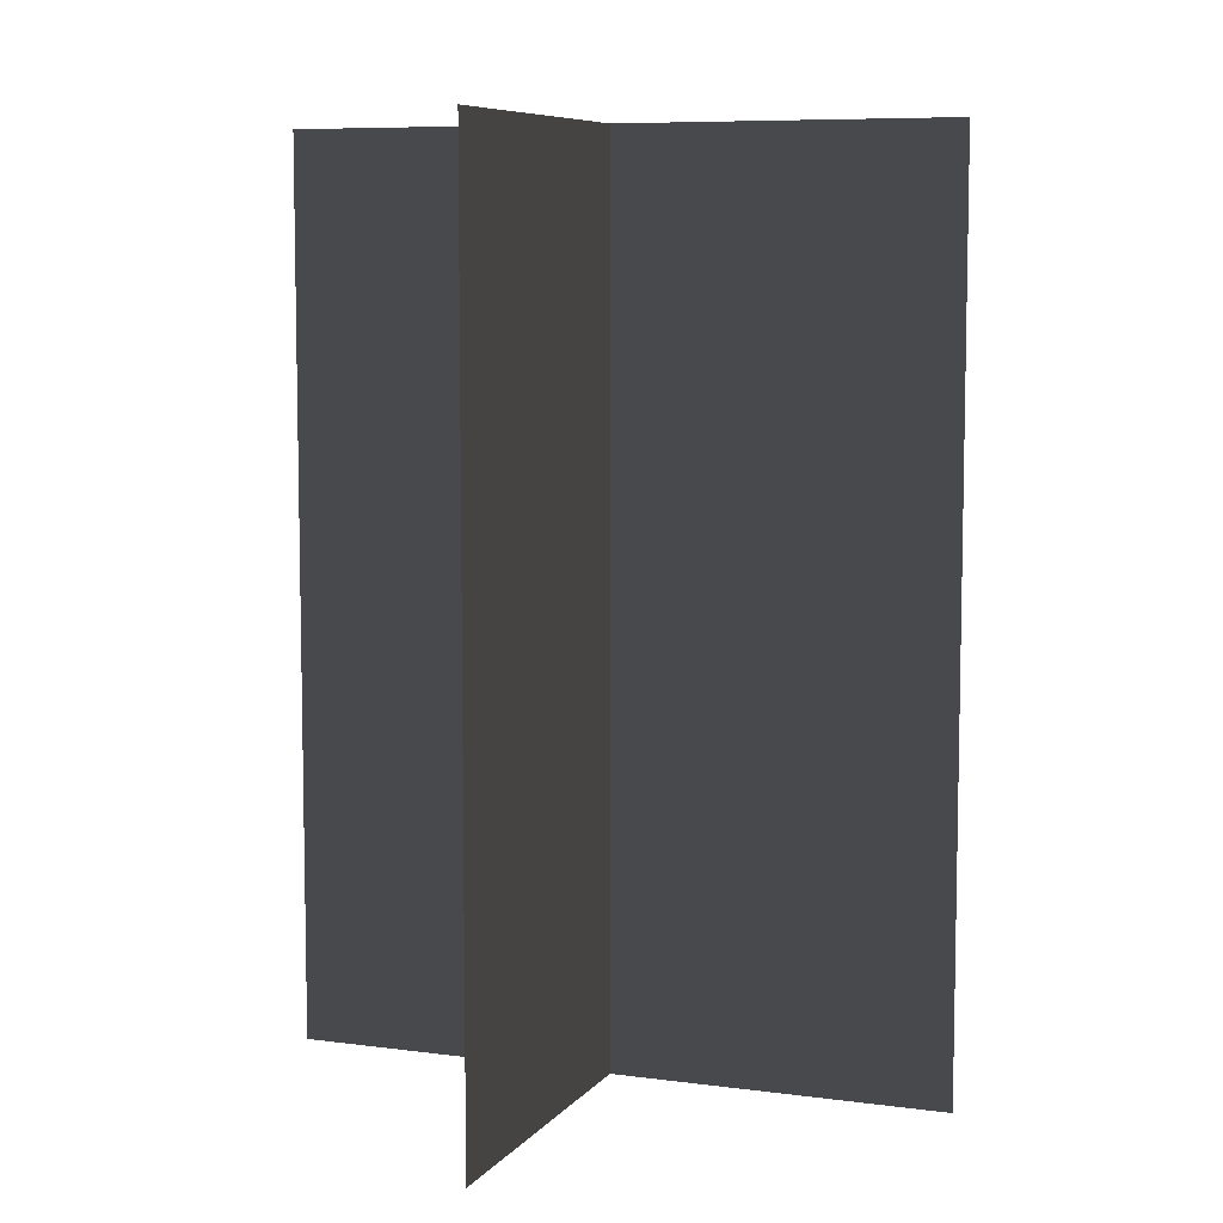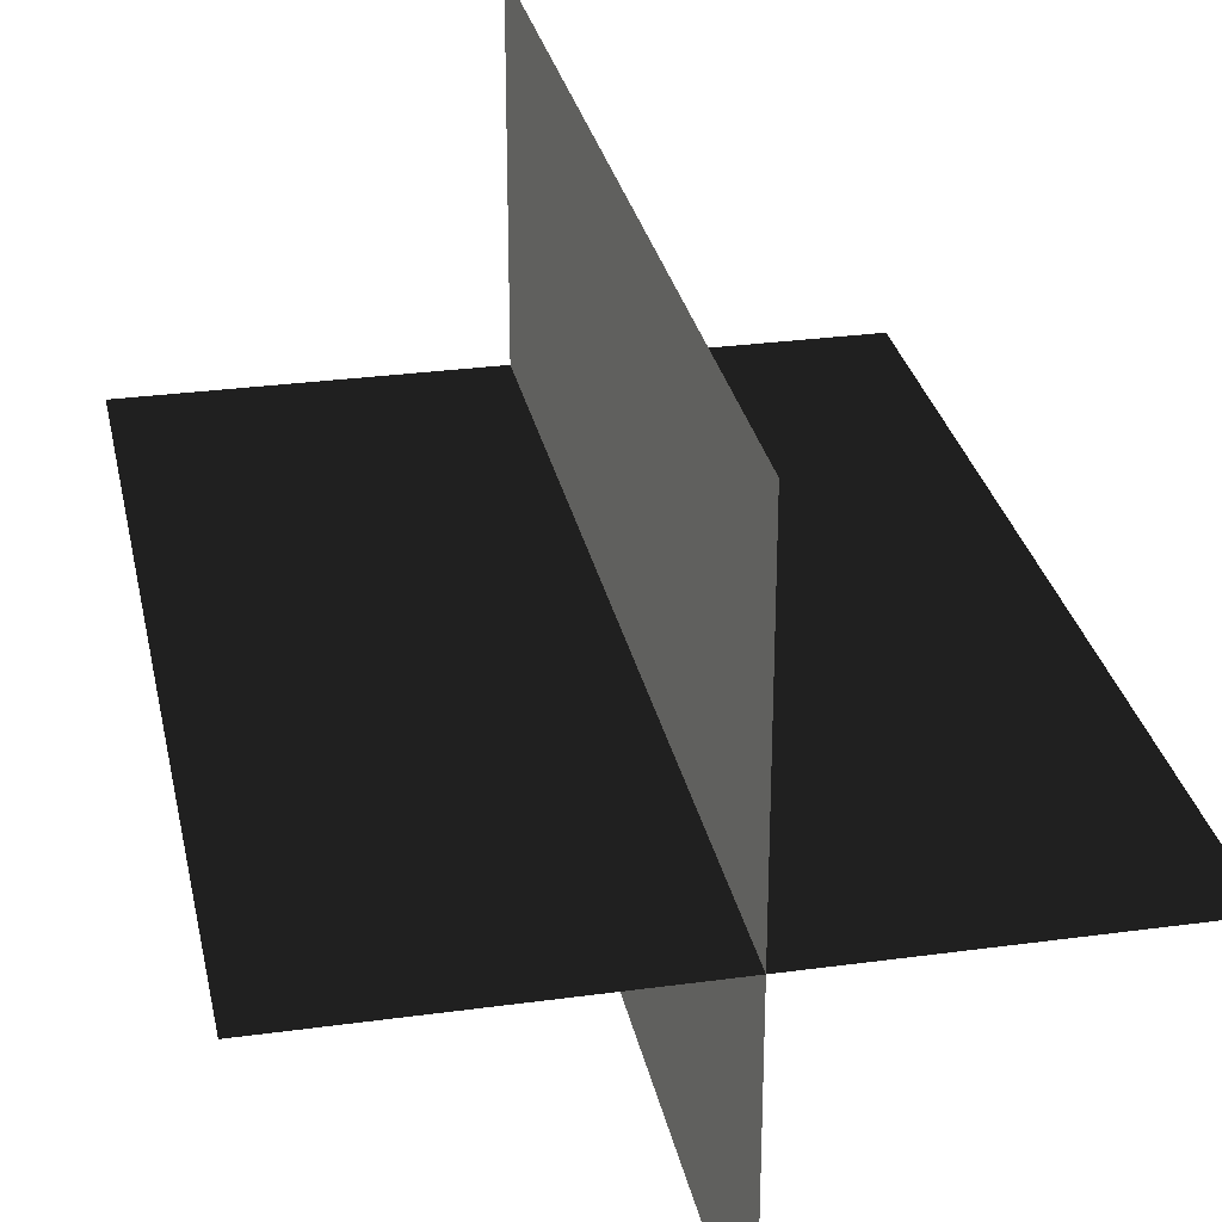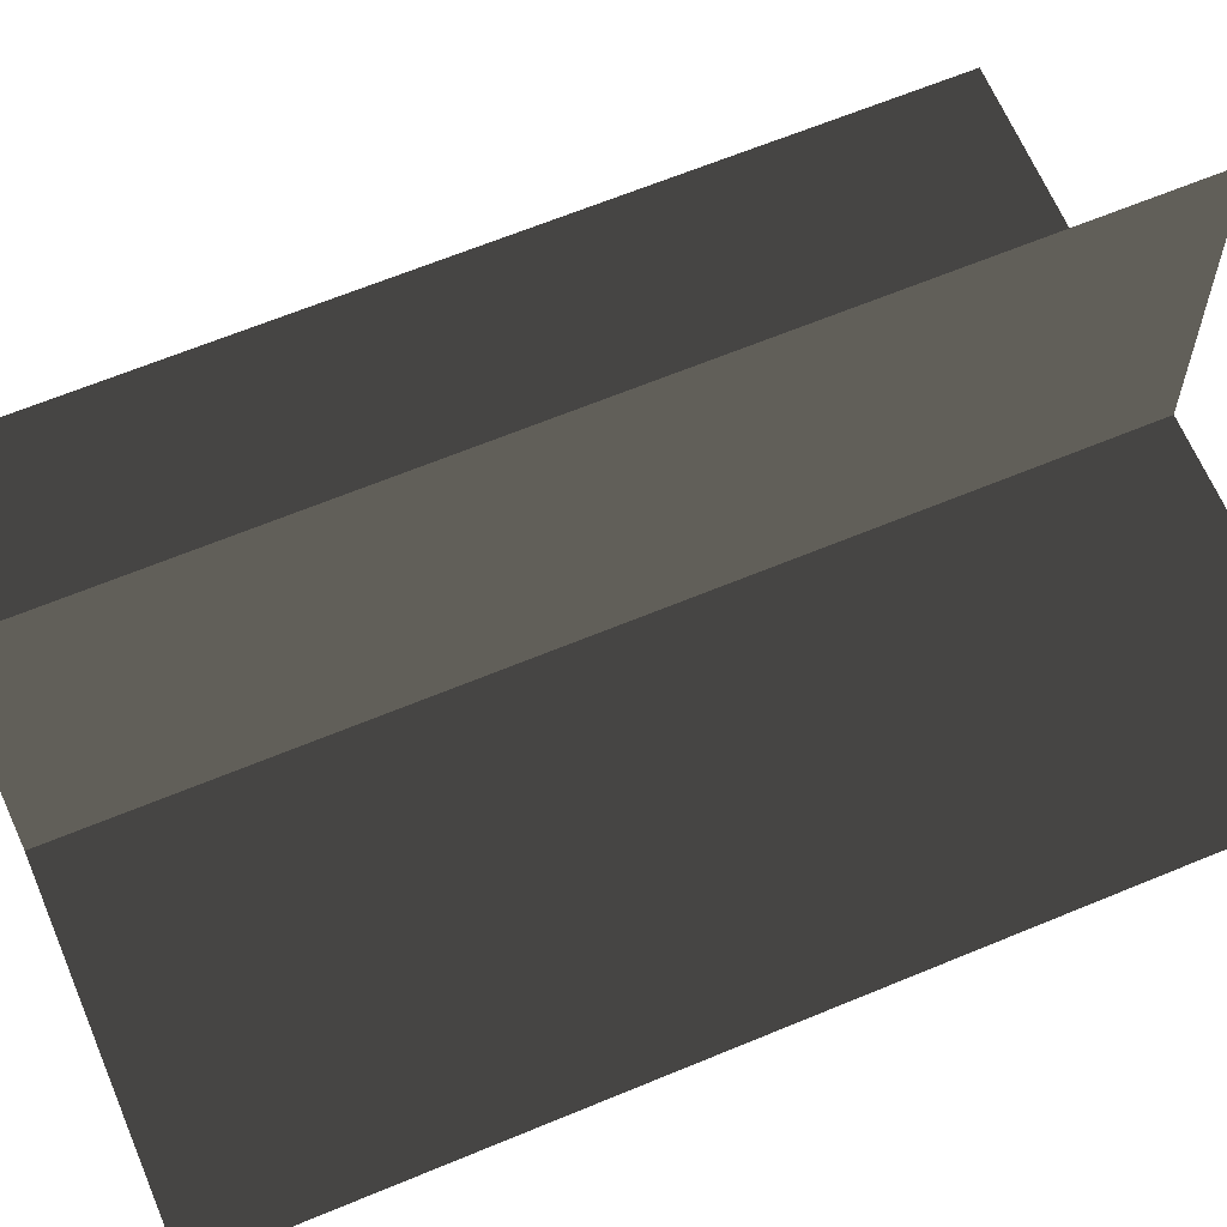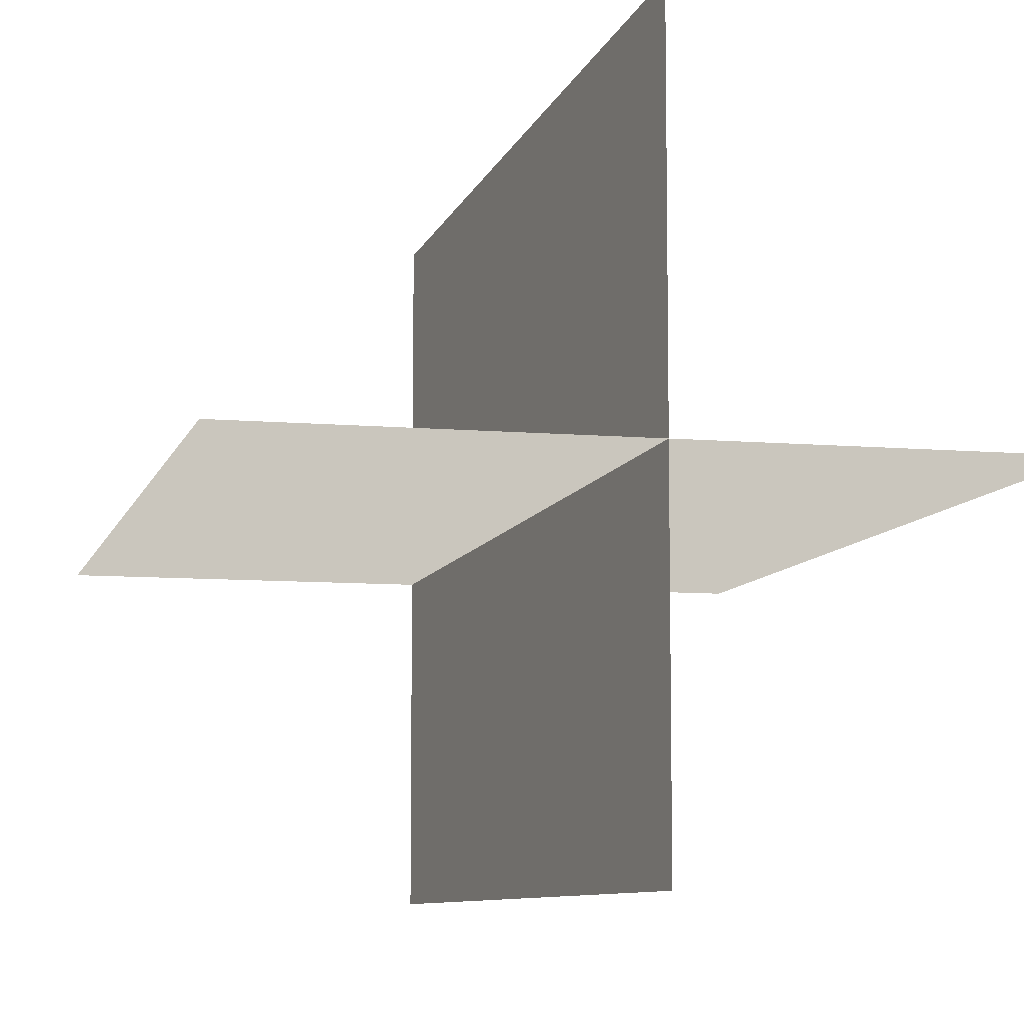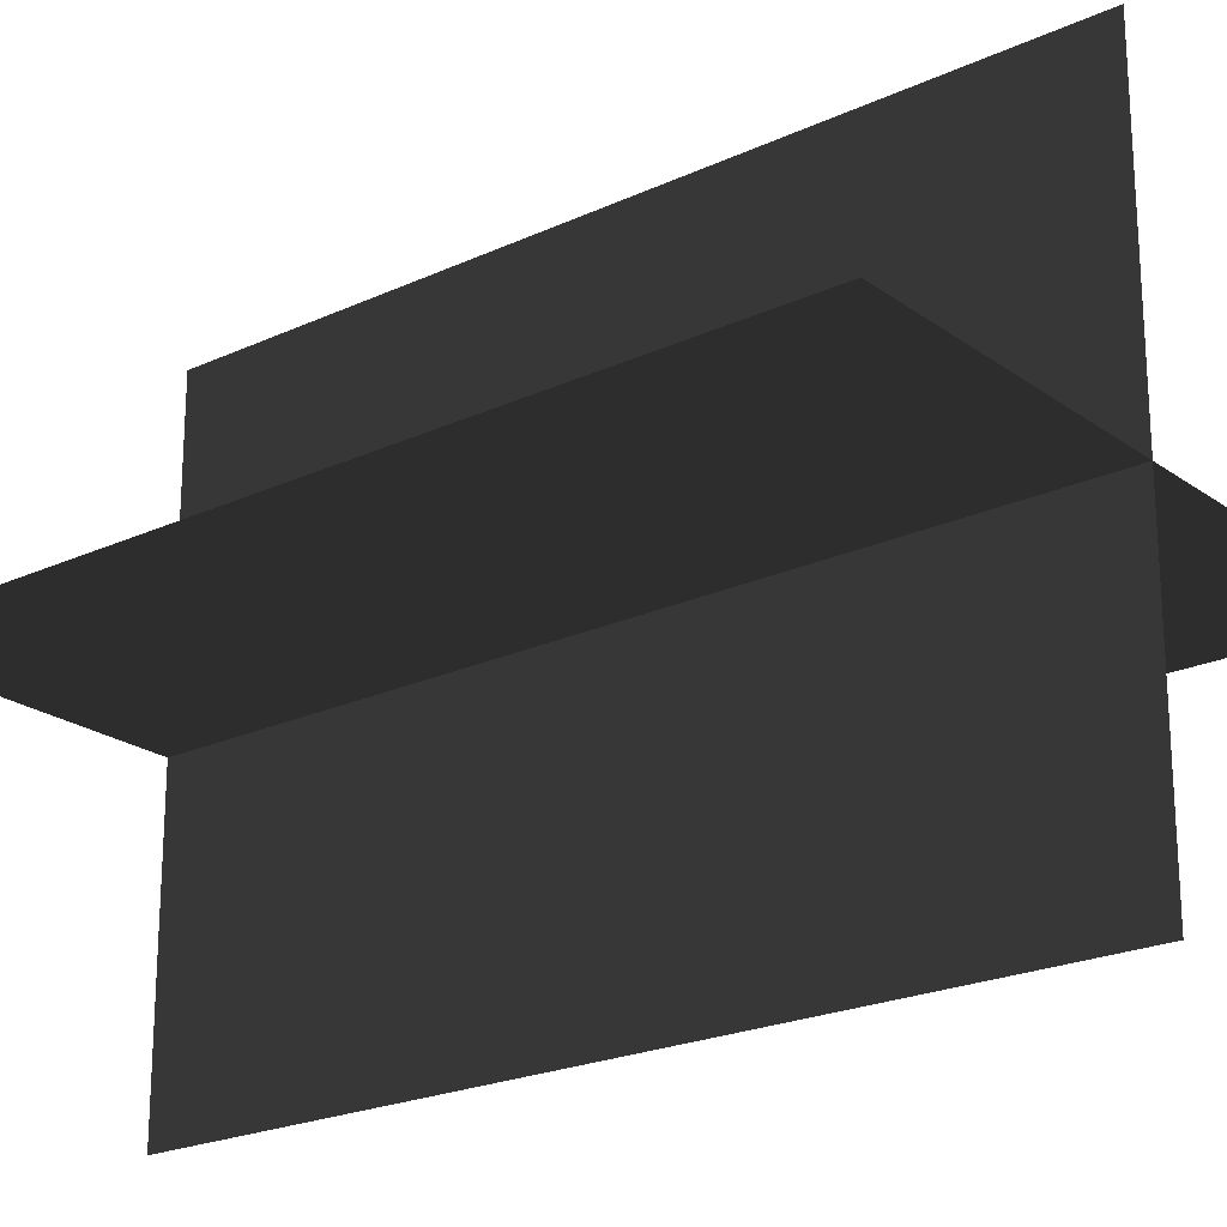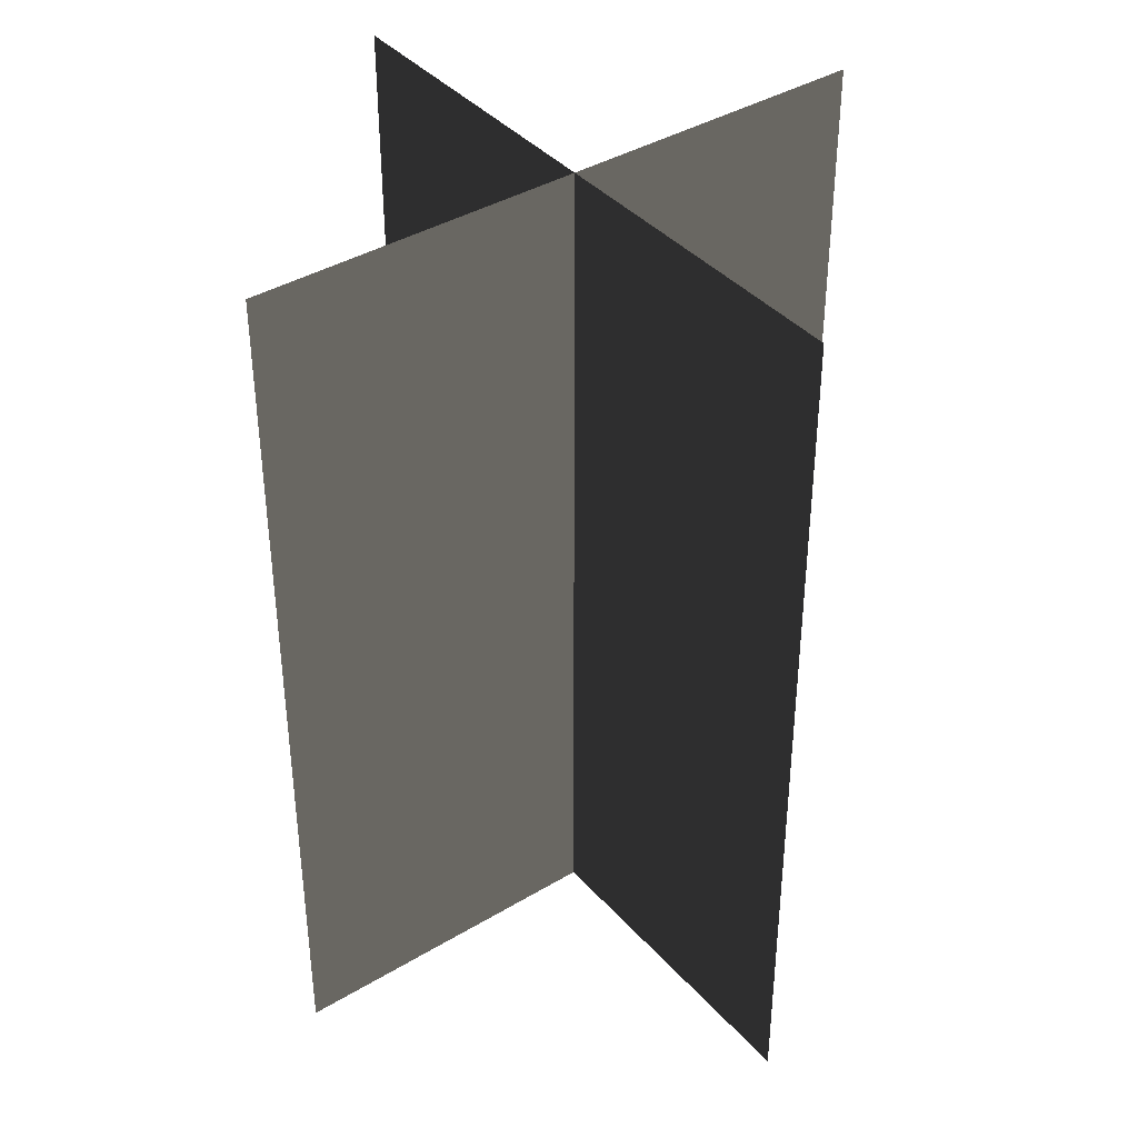
<metadata>
{"format":"obj","ext":"obj","renderer":"f3d","projection":"perspective","resolution":1024,"background":"white","views":[{"elev":7.6,"azim":-159.2,"up":"+Z"},{"elev":29.1,"azim":-11.5,"up":"+Y"},{"elev":64.3,"azim":67.2,"up":"+Y"},{"elev":-8.3,"azim":-13.7,"up":"+Y"},{"elev":-22.1,"azim":128.9,"up":"+Y"},{"elev":39.5,"azim":-126.8,"up":"+Z"}]}
</metadata>
<code>
v 0.005386 0.1548 1.91e-06
v 0.005386 0.1548 0.4323
v 0.005386 -0.1631 1.867e-06
v 0.005386 -0.1631 0.4323
v -0.1562 -0.009191 1.888e-06
v -0.1562 -0.009191 0.4323
v 0.1617 -0.009191 1.888e-06
v 0.1617 -0.009191 0.4323
g Palm_Tree_23069_272
f 1 3 2
f 2 3 4
f 5 7 6
f 6 7 8

</code>
